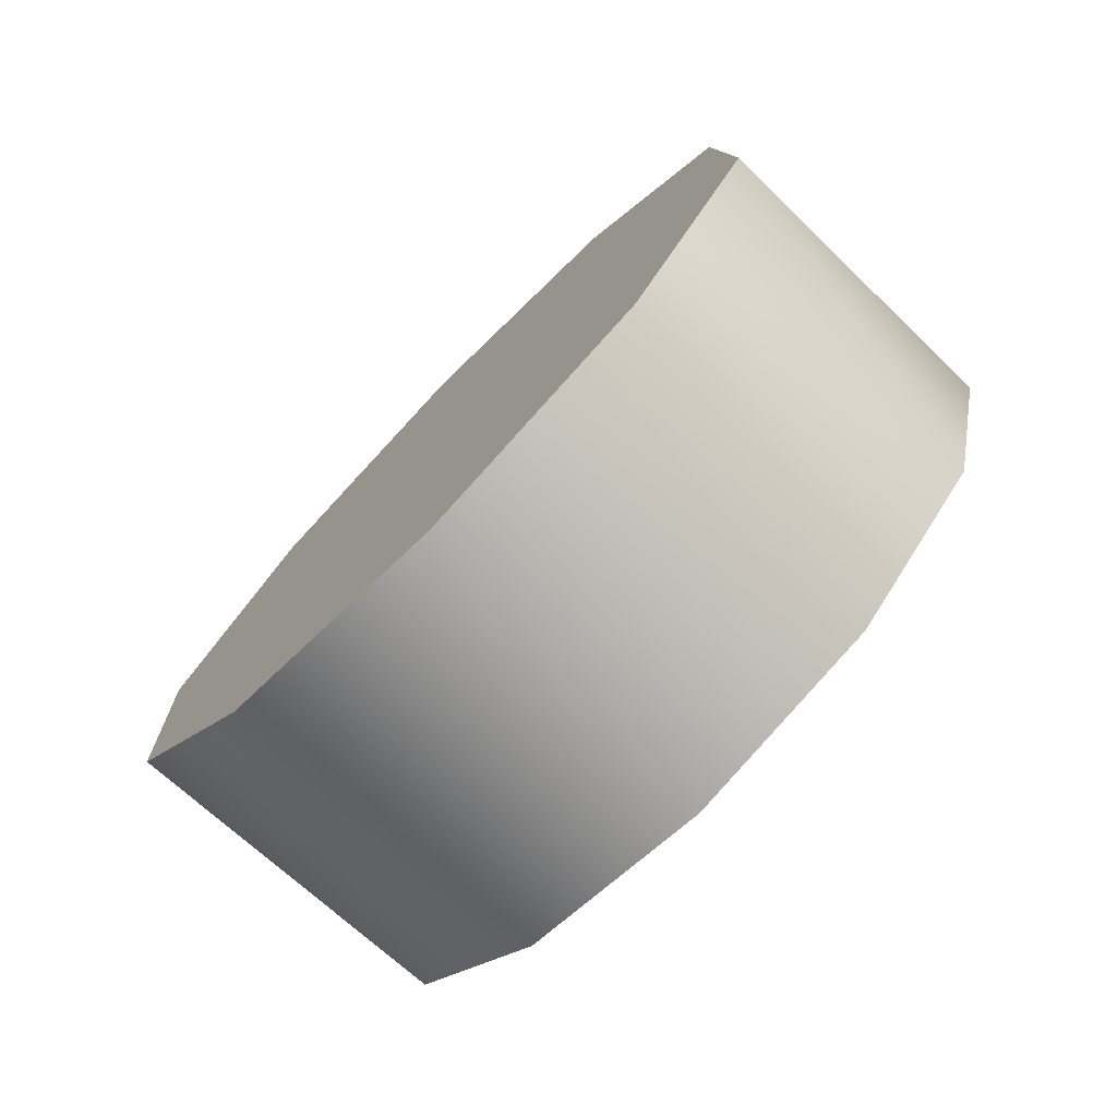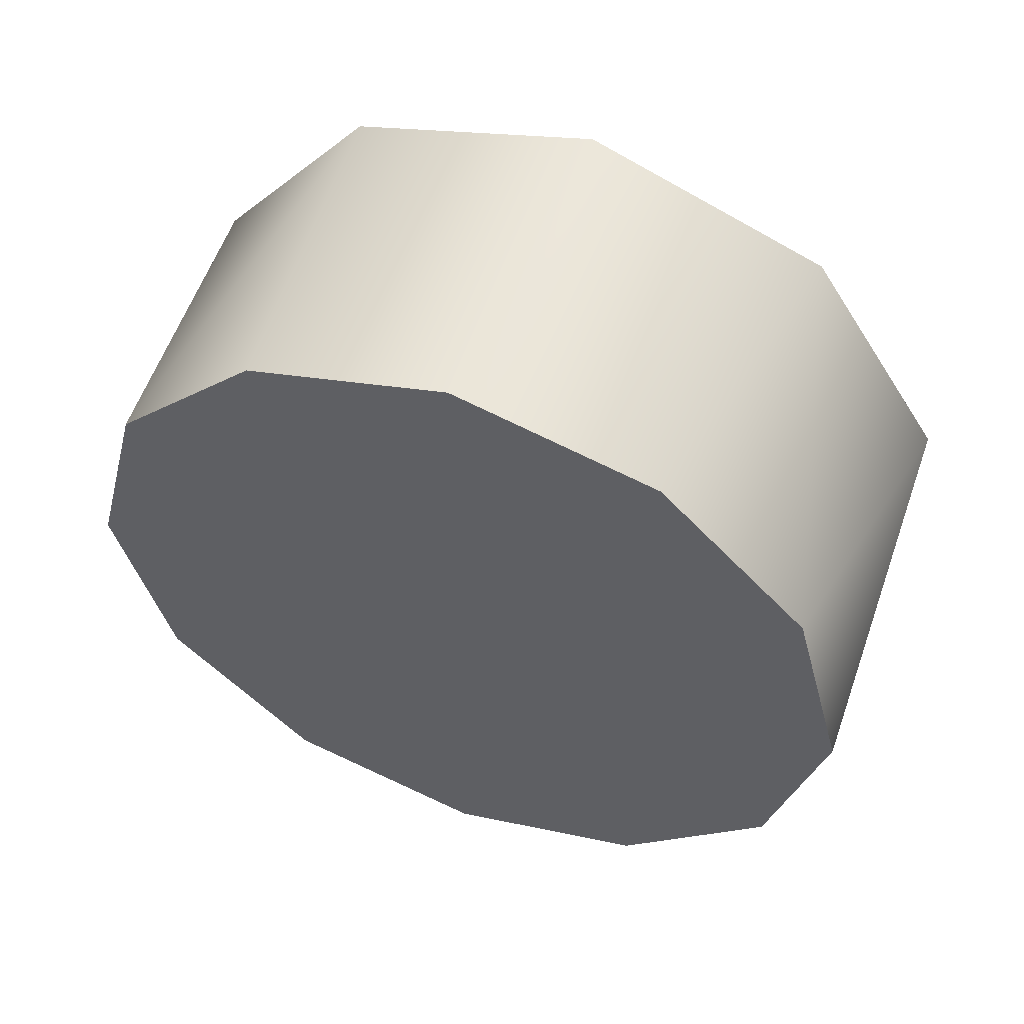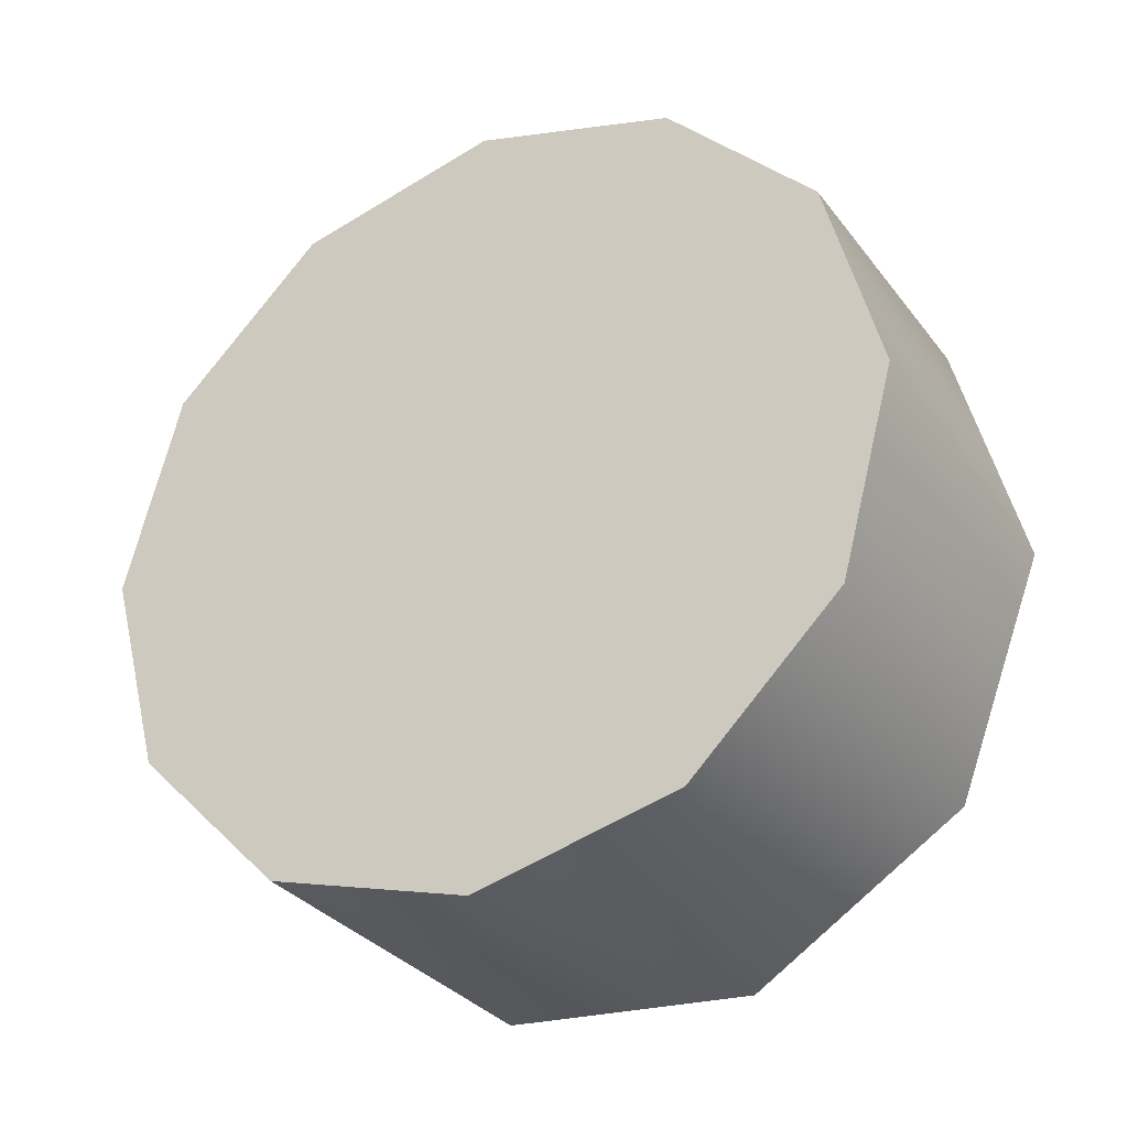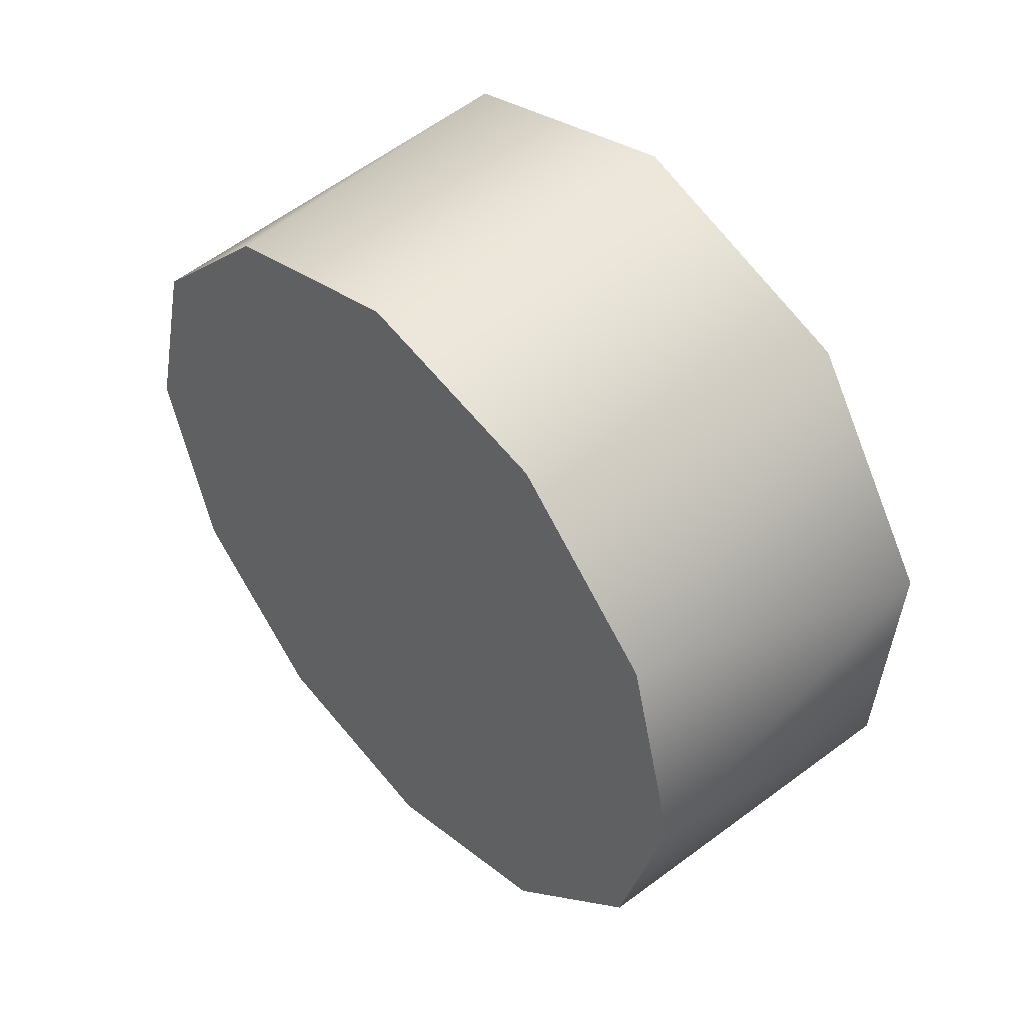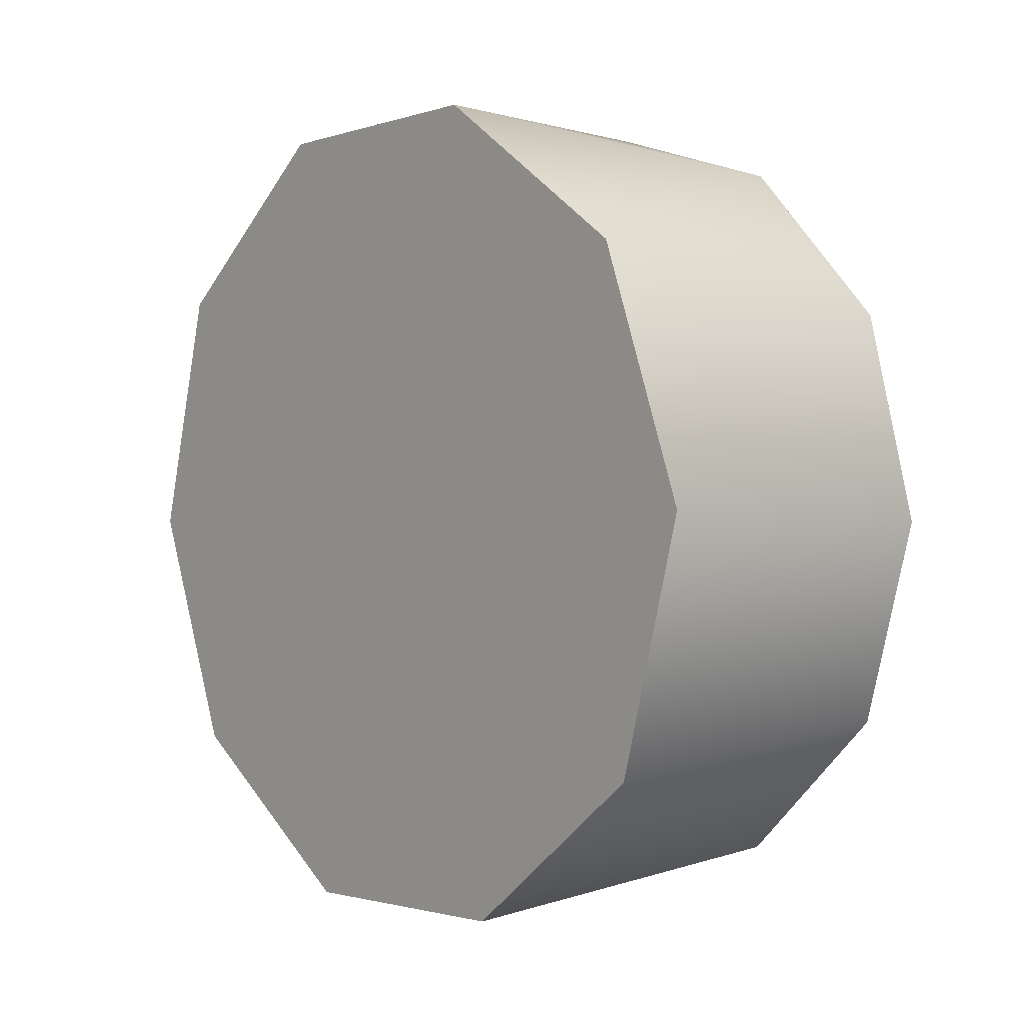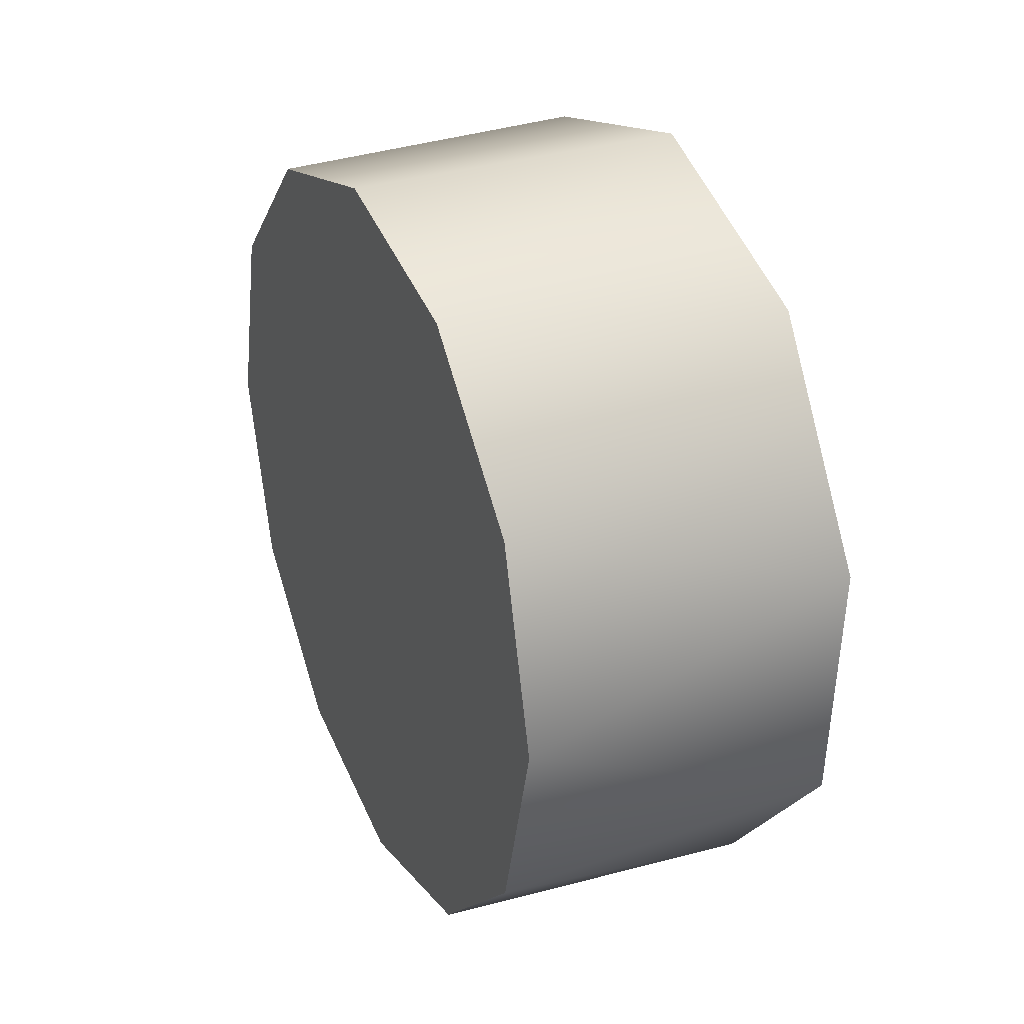
<metadata>
{"format":"obj","ext":"obj","renderer":"f3d","projection":"perspective","resolution":1024,"background":"white","views":[{"elev":-75.5,"azim":-44.5,"up":"+Z"},{"elev":54.7,"azim":110.1,"up":"+Z"},{"elev":-30.4,"azim":118.7,"up":"+Y"},{"elev":48.8,"azim":137.8,"up":"+Z"},{"elev":2.8,"azim":-40.6,"up":"+Y"},{"elev":31.0,"azim":155.6,"up":"+Z"}]}
</metadata>
<code>
v 1.159 -1.141 0.1185
v 1.515 -1.009 0.2751
v 1.515 -1.167 0.1164
v 1.159 -0.9671 0.3319
v 1.515 -0.9508 0.4917
v 1.159 -0.9511 0.6078
v 1.515 -1.009 0.7084
v 1.159 -1.103 0.8386
v 1.159 -1.36 0.9365
v 1.515 -1.167 0.867
v 1.159 -1.36 0.9365
v 1.159 -1.626 0.8654
v 1.515 -1.384 0.9251
v 1.515 -1.759 0.7084
v 1.515 -1.601 0.867
v 1.159 -1.799 0.652
v 1.515 -1.817 0.4917
v 1.159 -1.815 0.3762
v 1.515 -1.759 0.2751
v 1.159 -1.664 0.1453
v 1.159 -1.406 0.04741
v 1.515 -1.601 0.1164
v 1.159 -1.406 0.04741
v 1.515 -1.384 0.05838
v 1.159 -1.141 0.1185
v 1.159 -0.9511 0.6078
v 1.159 -0.9671 0.3319
v 1.515 -1.167 0.1164
v 1.515 -1.009 0.2751
v 1.515 -1.384 0.05838
v 1.159 -1.406 0.04741
v 1.159 -1.664 0.1453
v 1.159 -1.815 0.3762
v 1.159 -1.799 0.652
v 1.159 -1.626 0.8654
v 1.159 -1.36 0.9365
v 1.159 -1.103 0.8386
v 1.515 -0.9508 0.4917
v 1.515 -1.009 0.7084
v 1.515 -1.167 0.867
v 1.515 -1.384 0.9251
v 1.515 -1.601 0.867
v 1.515 -1.759 0.7084
v 1.515 -1.817 0.4917
v 1.515 -1.759 0.2751
v 1.515 -1.601 0.1164
v 1.515 -1.384 0.9251
v 1.515 -1.384 0.05838
g group_65555112_140627938902464
f 1 2 3
f 4 5 2
f 6 7 5
f 6 8 7
f 8 9 10
f 11 12 13
f 12 14 15
f 16 17 14
f 18 19 17
f 18 20 19
f 20 21 22
f 23 3 24
f 25 26 27
f 28 29 30
f 1 4 2
f 4 6 5
f 8 10 7
f 9 47 10
f 12 15 13
f 12 16 14
f 16 18 17
f 20 22 19
f 21 48 22
f 23 1 3
f 31 32 33
f 25 31 33
f 33 34 35
f 33 35 36
f 25 33 36
f 36 37 26
f 25 36 26
f 29 38 39
f 39 40 41
f 29 39 41
f 41 42 43
f 43 44 45
f 41 43 45
f 29 41 45
f 45 46 30
f 29 45 30

</code>
